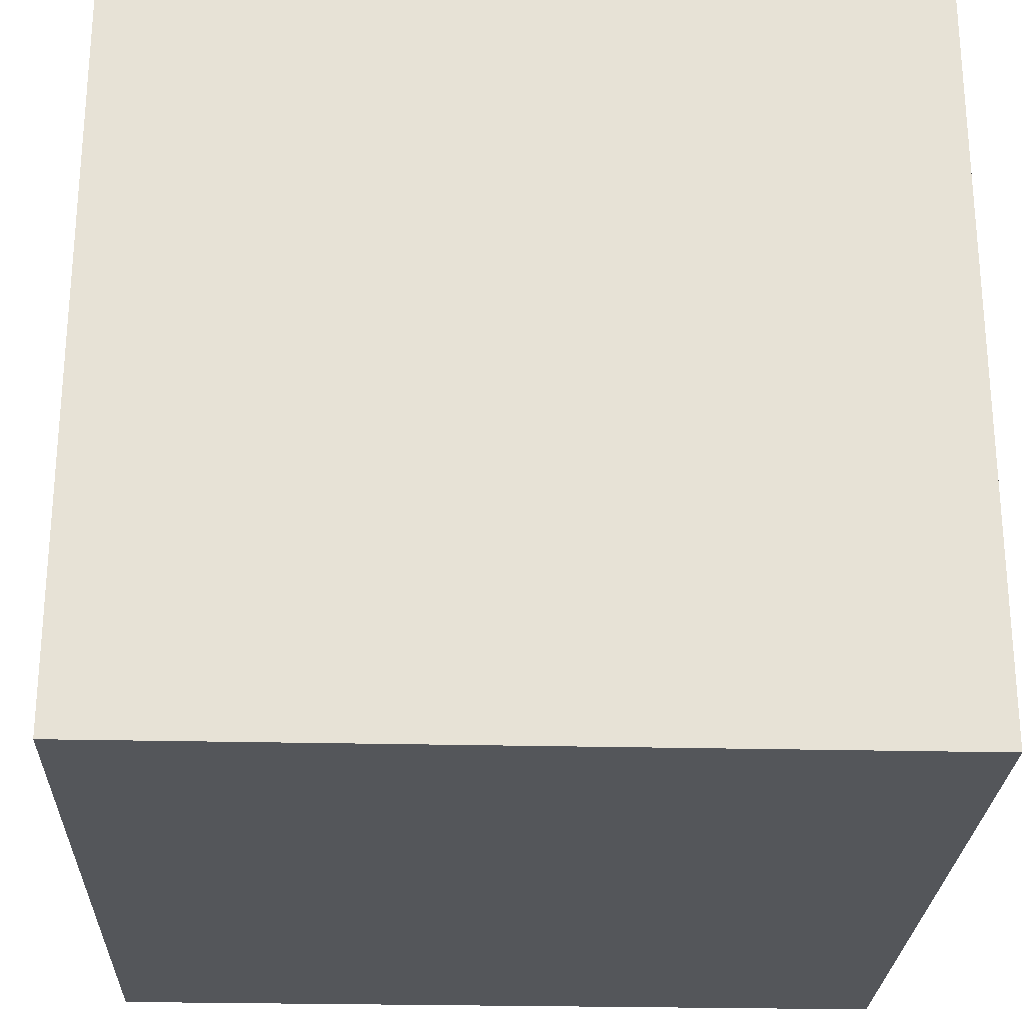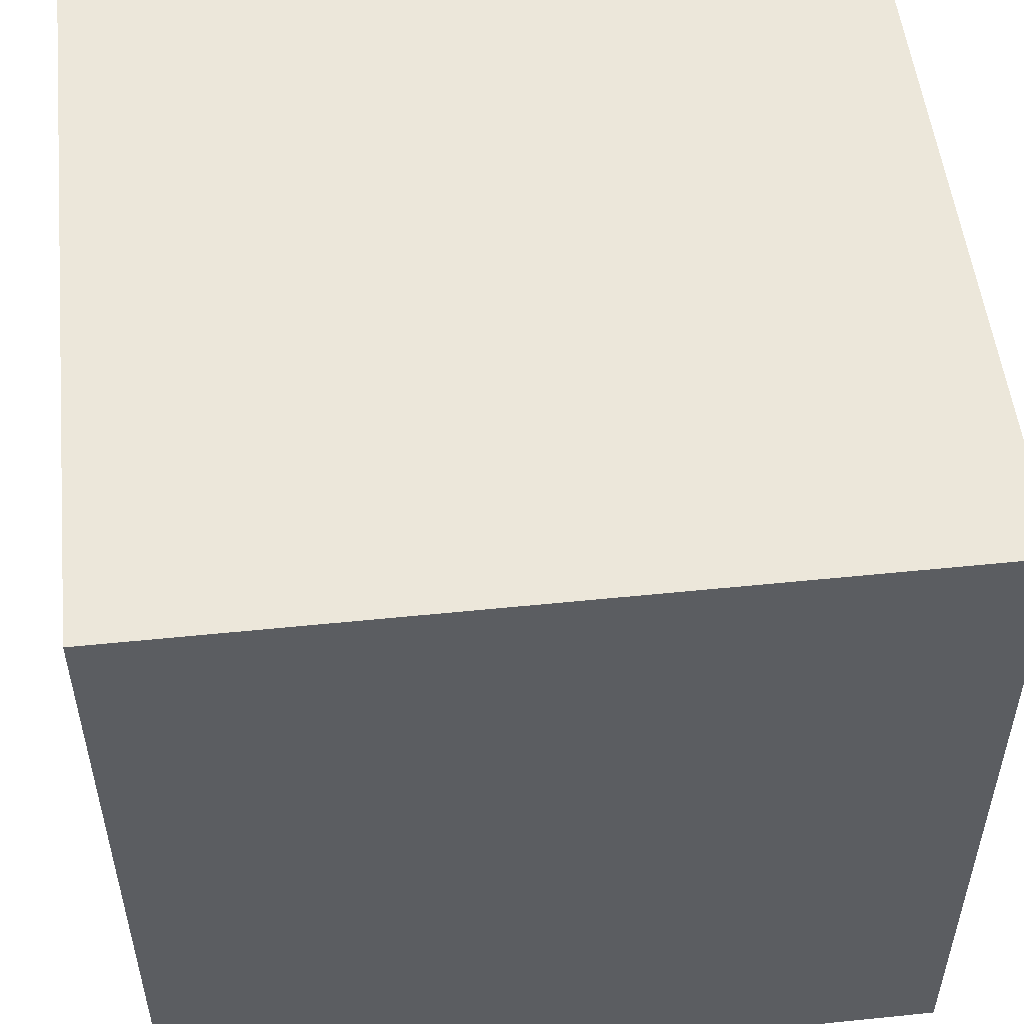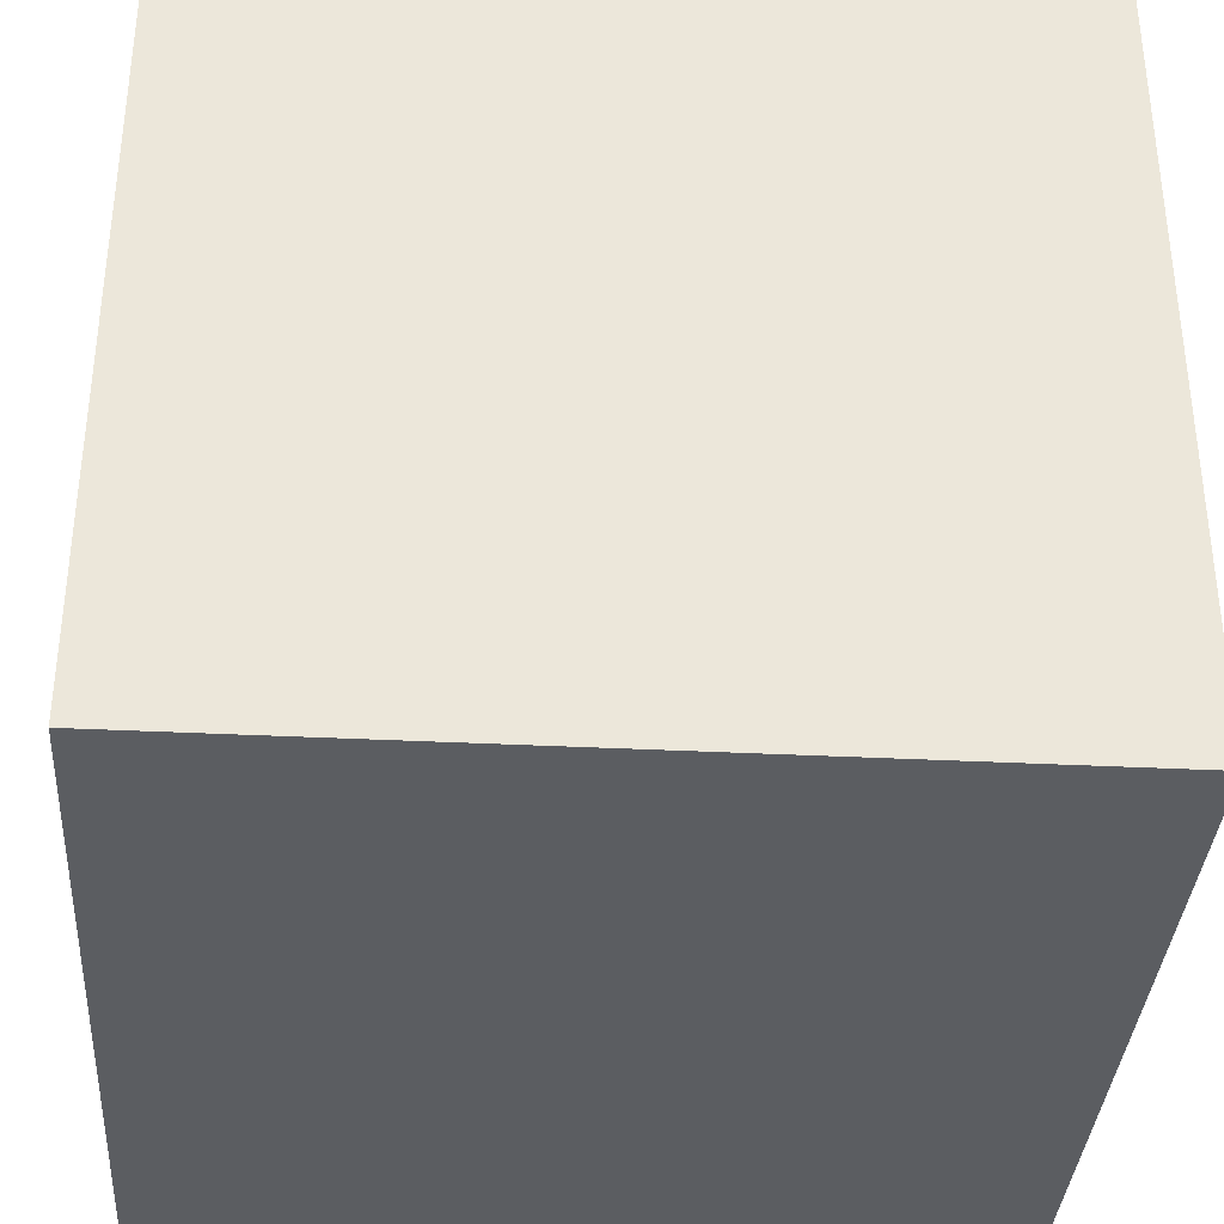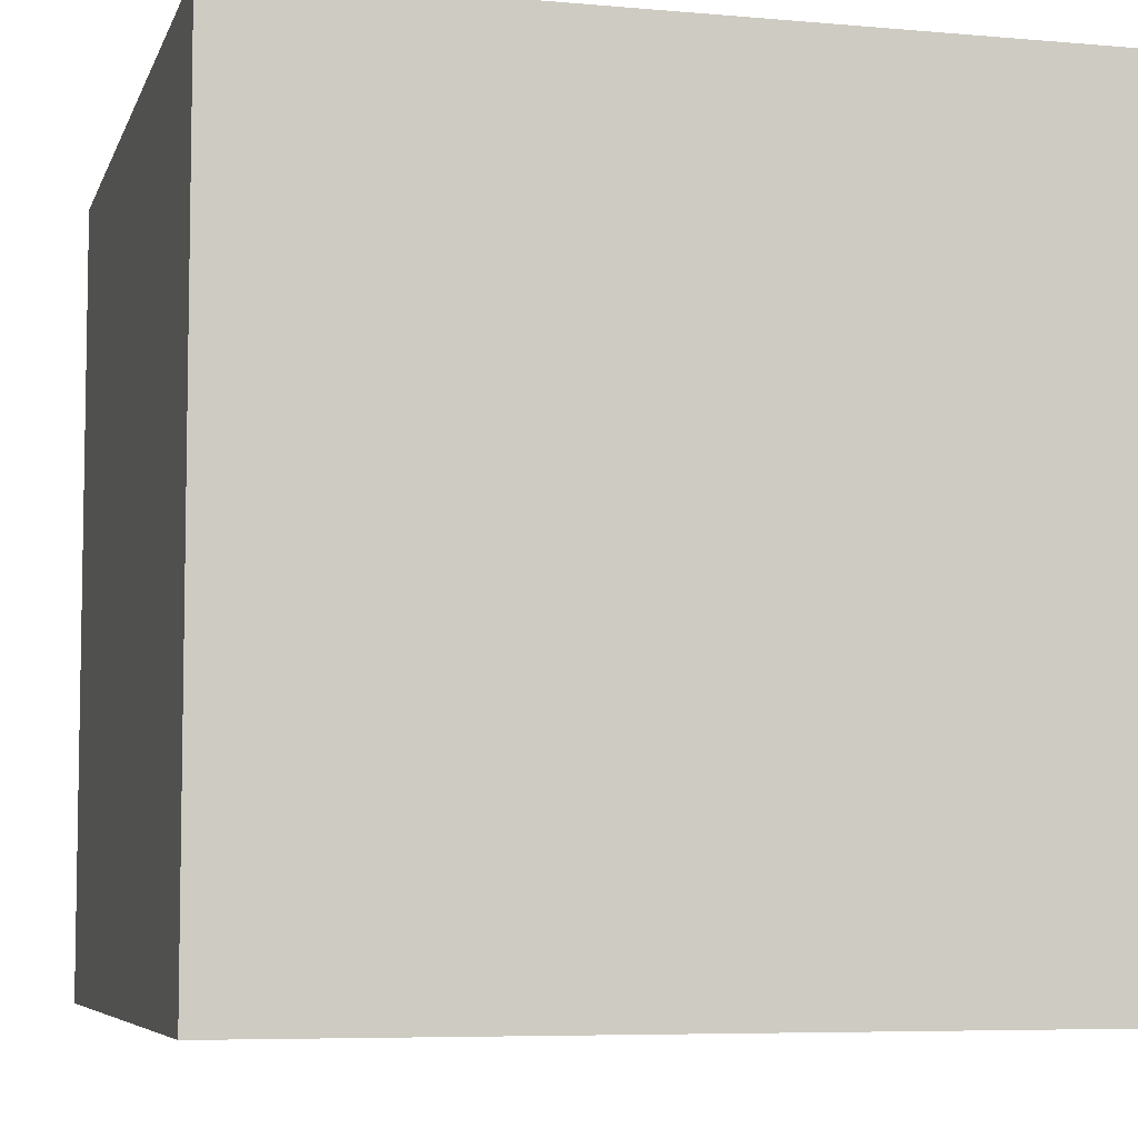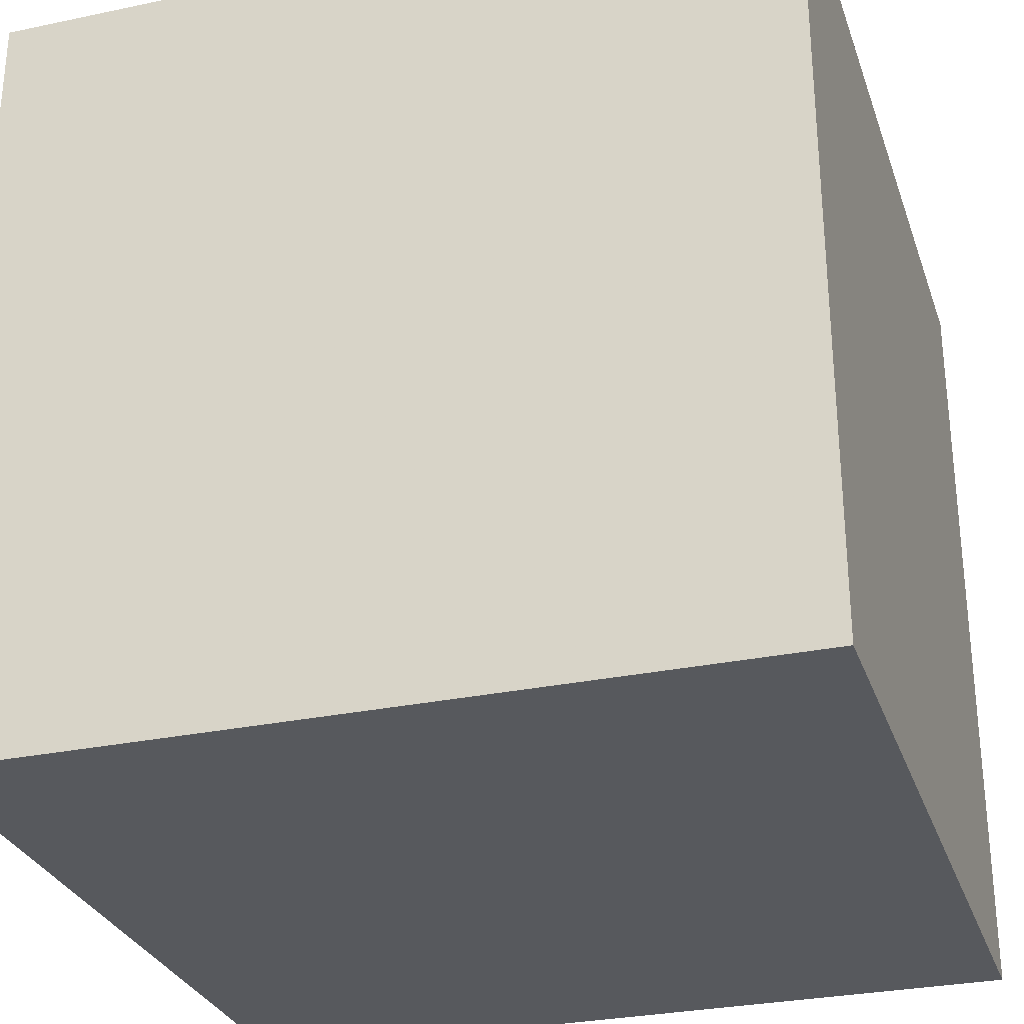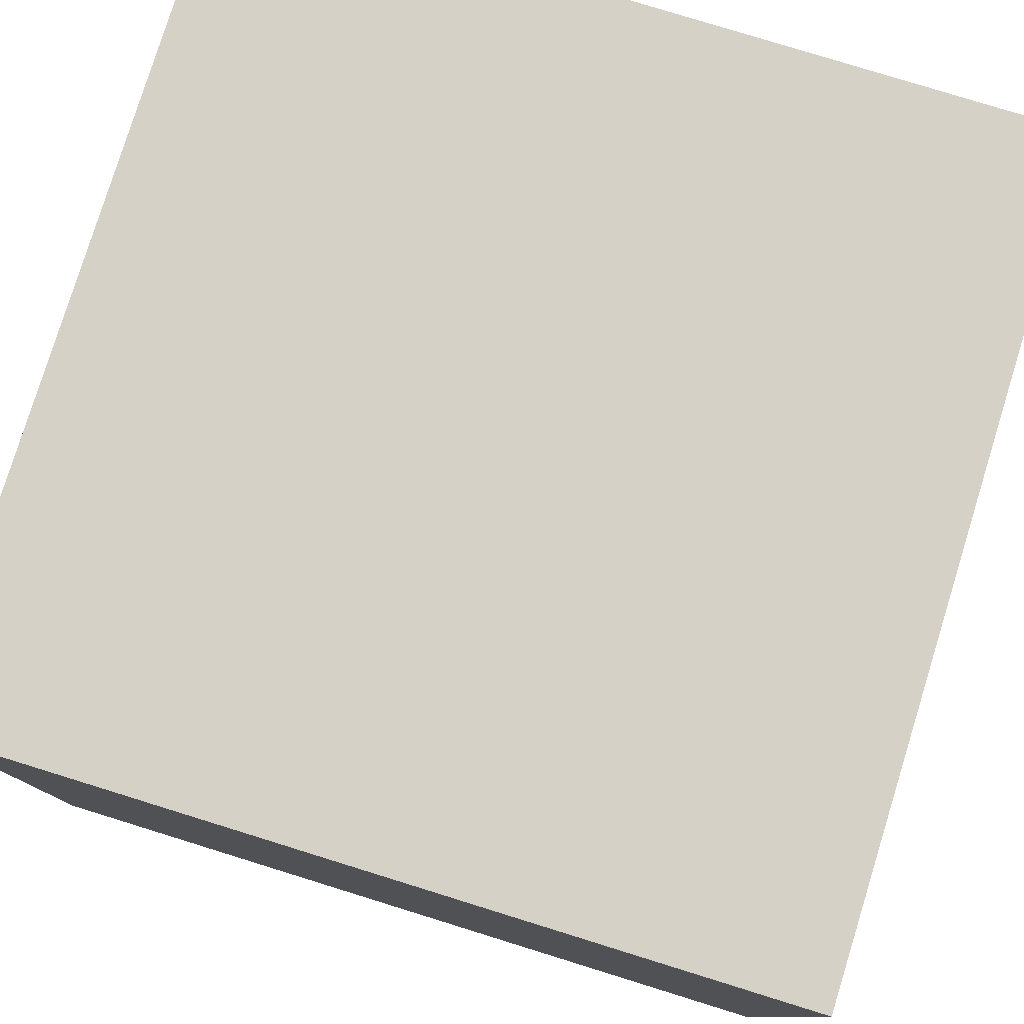
<metadata>
{"format":"obj","ext":"obj","renderer":"f3d","projection":"perspective","resolution":1024,"background":"white","views":[{"elev":-25.5,"azim":87.8,"up":"+Y"},{"elev":52.5,"azim":-6.3,"up":"+Z"},{"elev":-35.7,"azim":-93.8,"up":"+Z"},{"elev":-6.4,"azim":-14.8,"up":"+Y"},{"elev":-29.4,"azim":-162.7,"up":"+Y"},{"elev":79.2,"azim":-72.8,"up":"+Z"}]}
</metadata>
<code>
v  -1  -1  -1
v  -1  -1  1
v  -1  1  -1
v  -1  1  1
v  1  -1  -1
v  1  -1  1
v  1  1  -1
v  1  1  1
f 7 5 1 3
f 3 1 2 4
f 8 7 3 4
f 7 5 6 8
f 6 5 1 2
f 8 6 2 4

</code>
